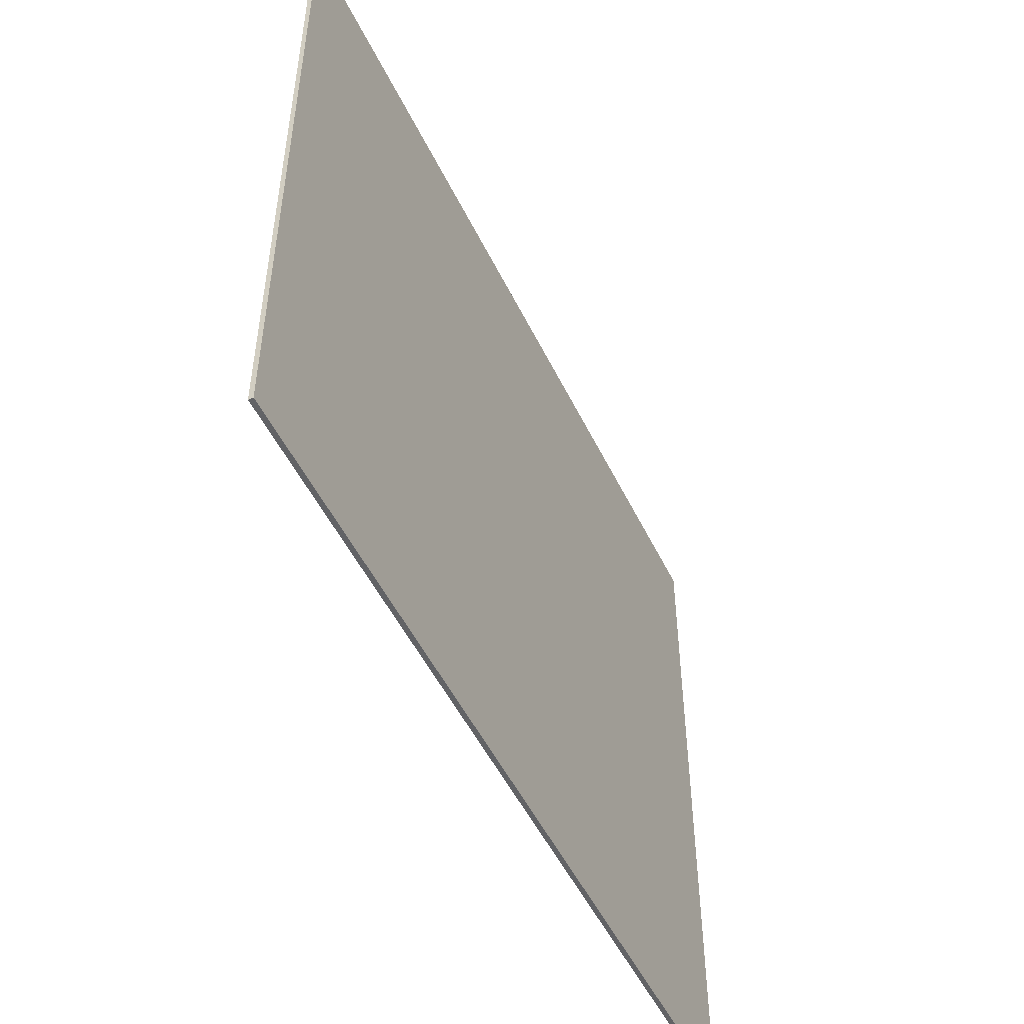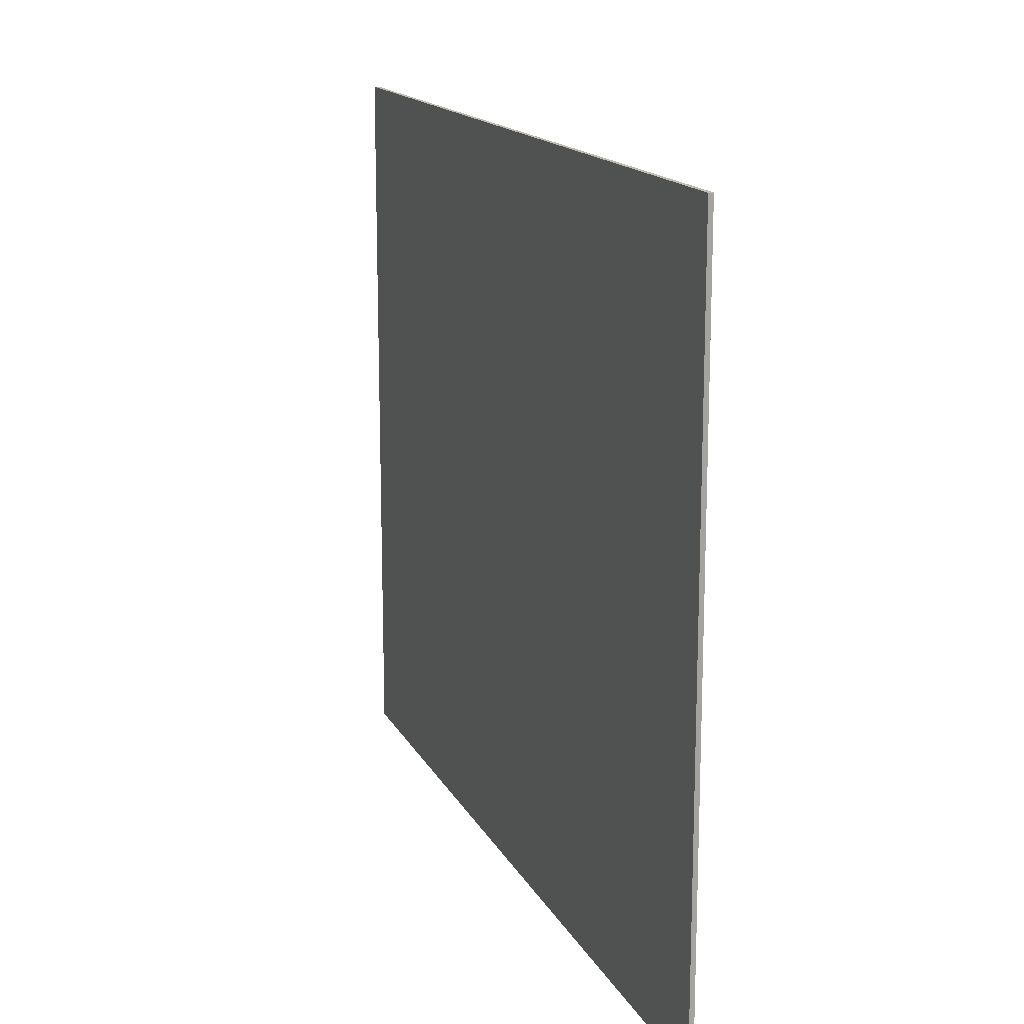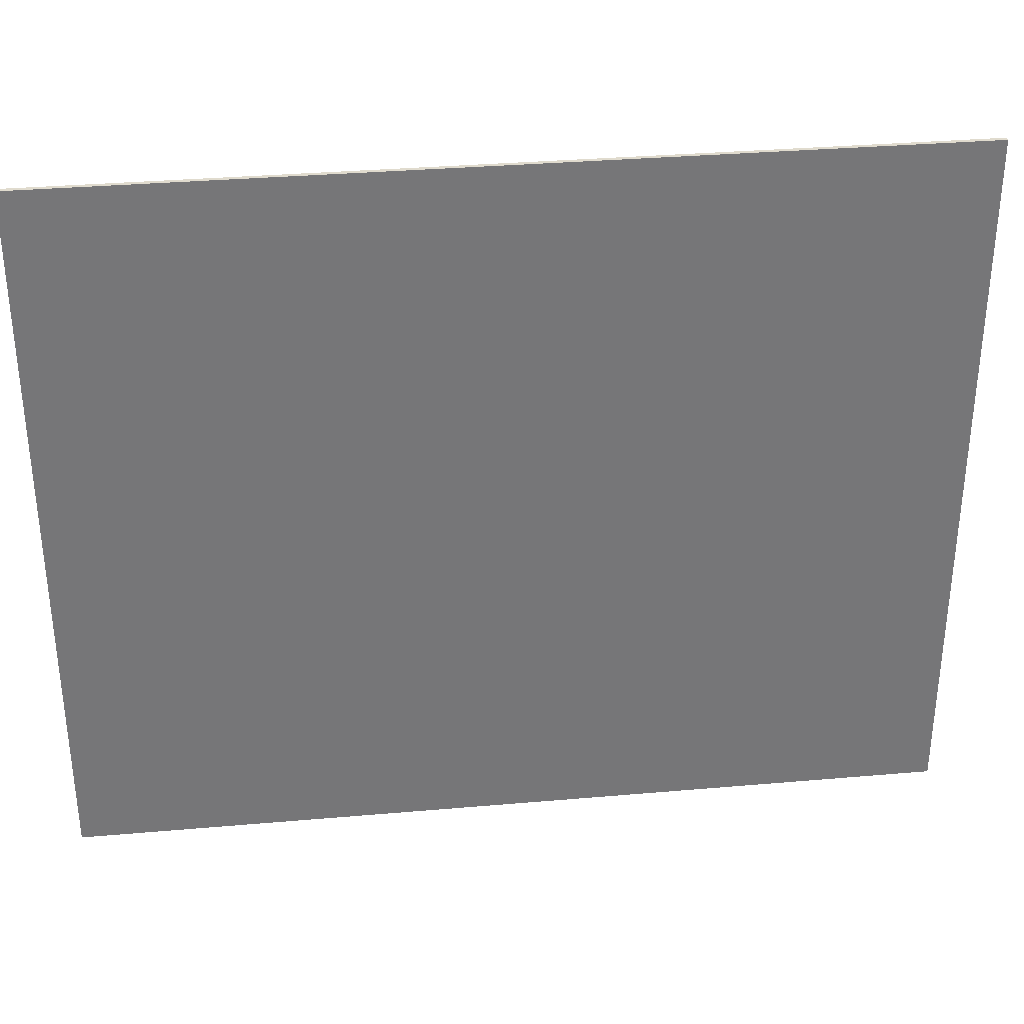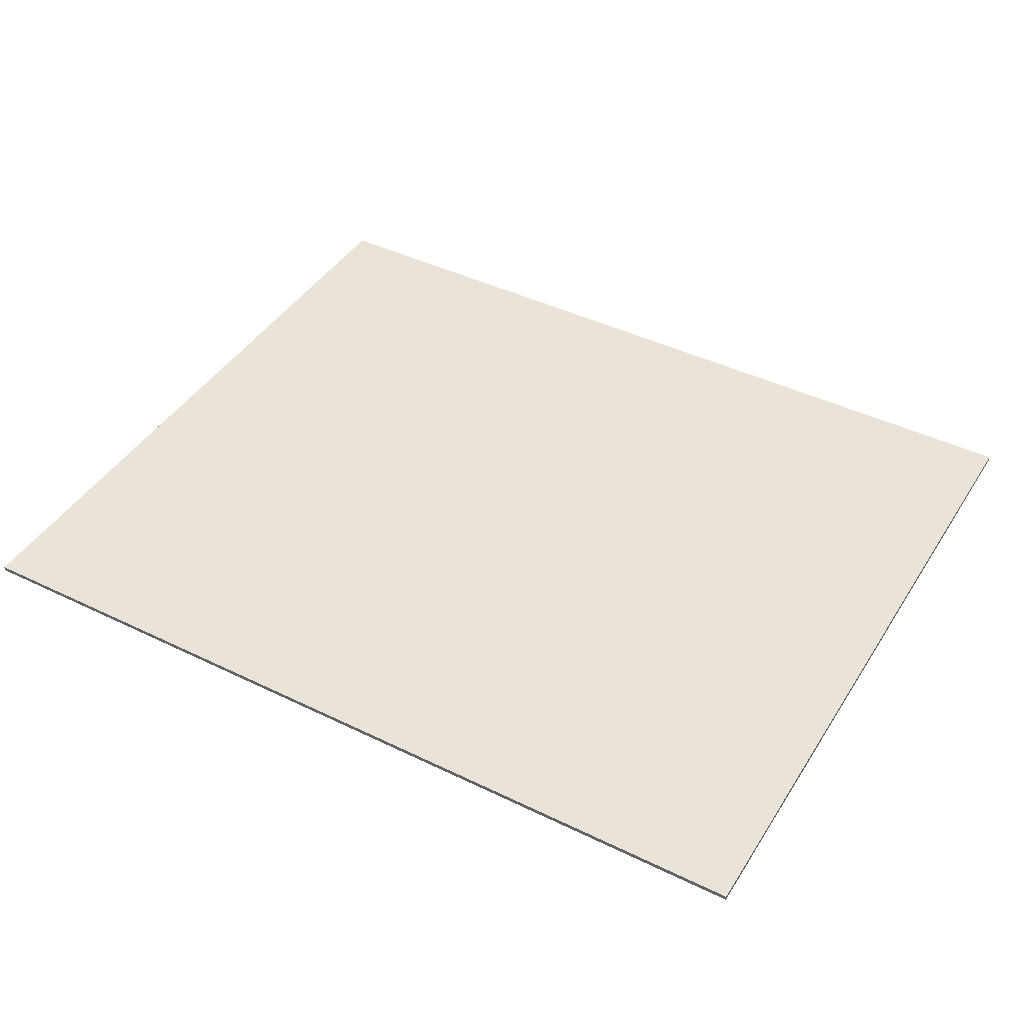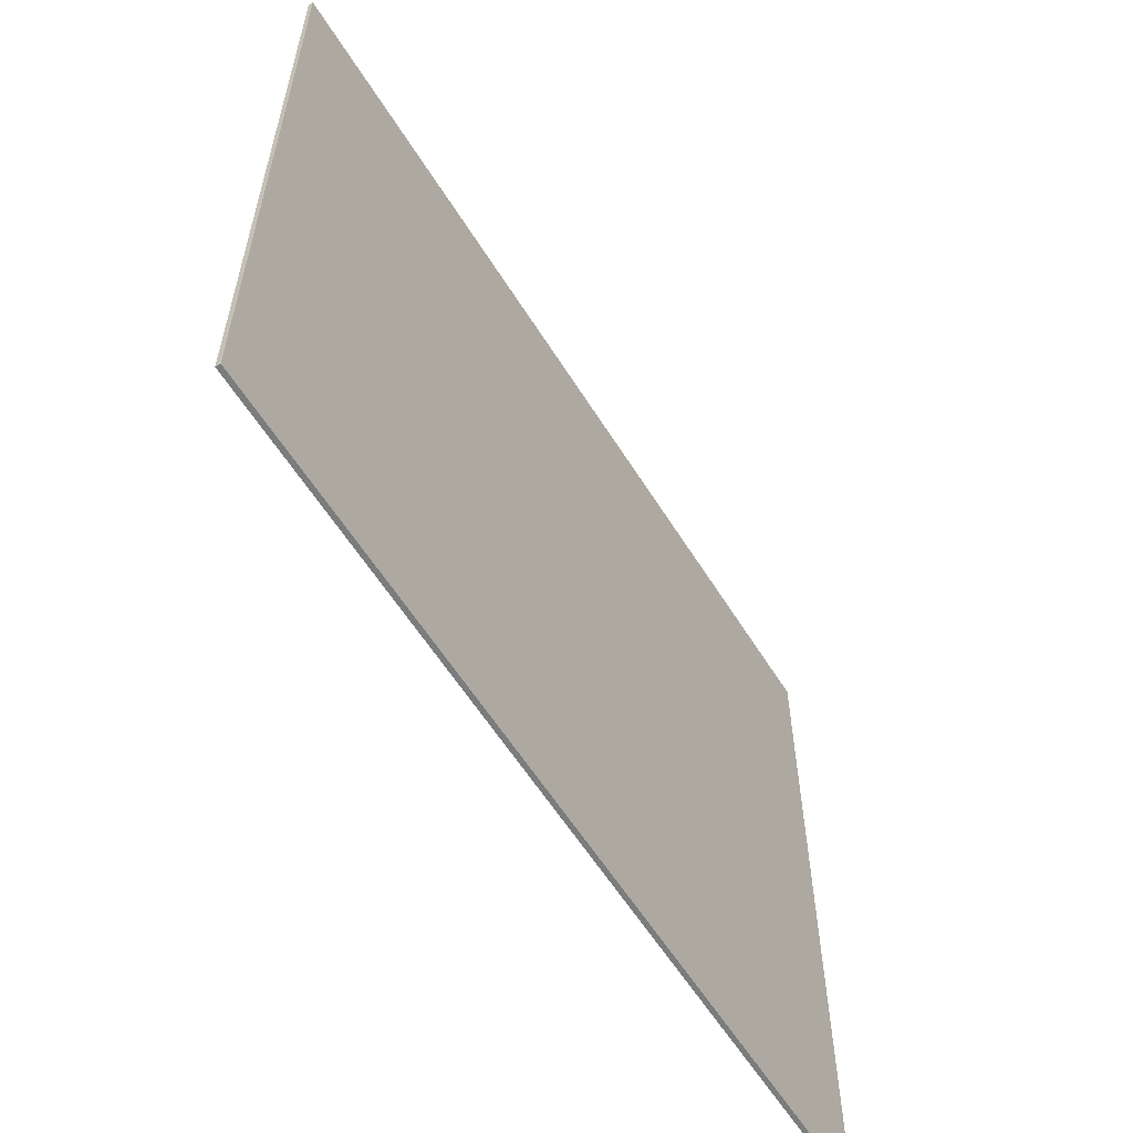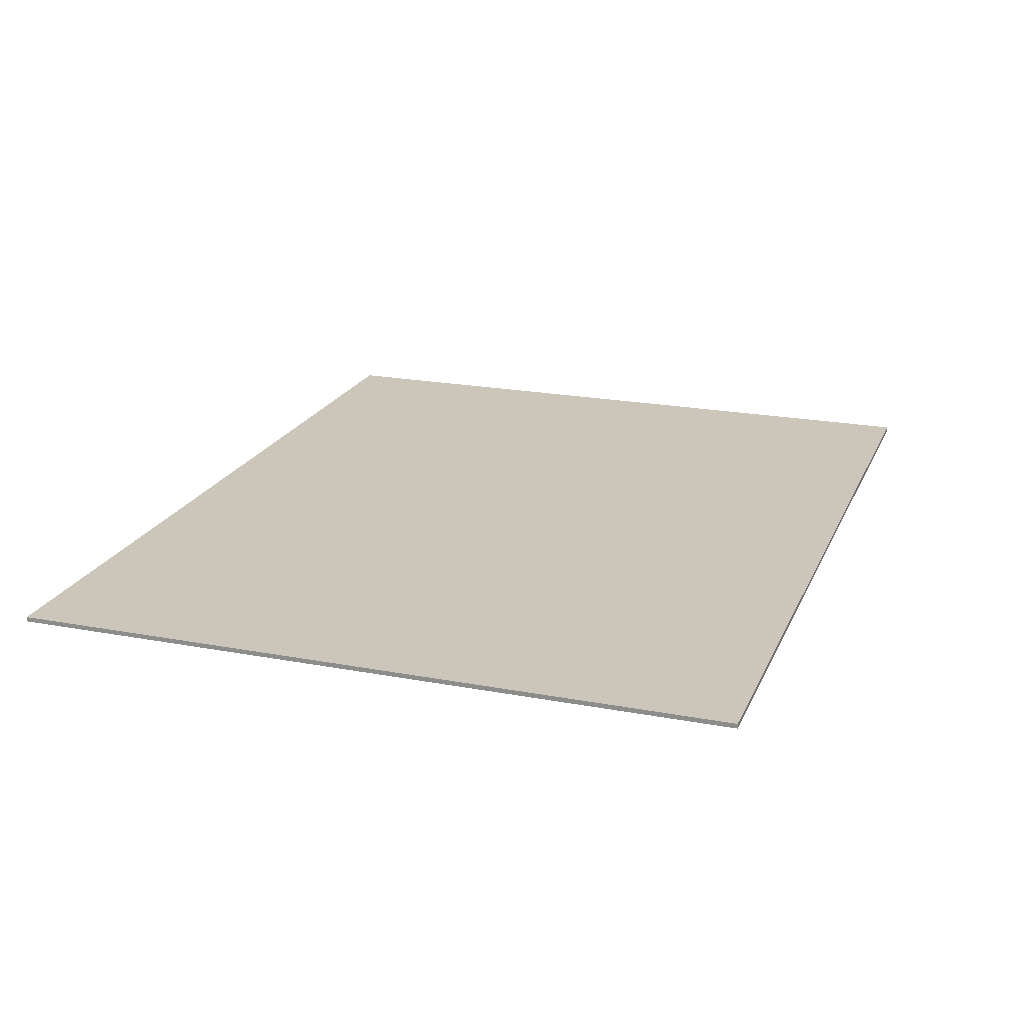
<metadata>
{"format":"obj","ext":"obj","renderer":"f3d","projection":"perspective","resolution":1024,"background":"white","views":[{"elev":-50.9,"azim":115.3,"up":"+Z"},{"elev":15.7,"azim":70.6,"up":"+Z"},{"elev":33.5,"azim":173.2,"up":"+Z"},{"elev":43.0,"azim":30.0,"up":"+Y"},{"elev":-58.7,"azim":-58.4,"up":"+Z"},{"elev":20.8,"azim":-71.2,"up":"+Y"}]}
</metadata>
<code>
o Plane.002
v -55 7.773 42.92
v 49.86 7.773 42.92
v -55 7.773 -42.92
v 49.86 7.773 -42.92
v -55 7.773 0
v -2.567 7.773 42.92
v 49.86 7.773 0
v -2.567 7.773 -42.92
v -2.567 7.773 0
v -55 7.773 21.46
v 23.65 7.773 42.92
v 49.86 7.773 -21.46
v -28.78 7.773 -42.92
v -55 7.773 -21.46
v -28.78 7.773 42.92
v 49.86 7.773 21.46
v 23.65 7.773 -42.92
v -2.567 7.773 -21.46
v -2.567 7.773 21.46
v -28.78 7.773 0
v 23.65 7.773 0
v 23.65 7.773 21.46
v -28.78 7.773 21.46
v -28.78 7.773 -21.46
v 23.65 7.773 -21.46
v -55 7.223 42.92
v 49.86 7.223 42.92
v -55 7.223 -42.92
v 49.86 7.223 -42.92
v -55 7.223 0
v -2.567 7.223 42.92
v 49.86 7.223 0
v -2.567 7.223 -42.92
v -2.567 7.223 0
v -55 7.223 21.46
v 23.65 7.223 42.92
v 49.86 7.223 -21.46
v -28.78 7.223 -42.92
v -55 7.223 -21.46
v -28.78 7.223 42.92
v 49.86 7.223 21.46
v 23.65 7.223 -42.92
v -2.567 7.223 -21.46
v -2.567 7.223 21.46
v -28.78 7.223 0
v 23.65 7.223 0
v 23.65 7.223 21.46
v -28.78 7.223 21.46
v -28.78 7.223 -21.46
v 23.65 7.223 -21.46
f 13 3 14 24
f 22 16 7 21
f 24 18 8 13
f 17 8 18 25
f 9 19 22 21
f 10 1 15 23
f 23 19 9 20
f 19 6 11 22
f 20 5 10 23
f 11 2 16 22
f 23 15 6 19
f 25 12 4 17
f 25 18 9 21
f 14 5 20 24
f 9 18 24 20
f 7 12 25 21
f 38 49 39 28
f 47 46 32 41
f 49 38 33 43
f 42 50 43 33
f 34 46 47 44
f 35 48 40 26
f 48 45 34 44
f 44 47 36 31
f 45 48 35 30
f 36 47 41 27
f 48 44 31 40
f 50 42 29 37
f 50 46 34 43
f 39 49 45 30
f 34 45 49 43
f 32 46 50 37
f 1 10 35 26
f 2 11 36 27
f 4 12 37 29
f 3 13 38 28
f 5 14 39 30
f 6 15 40 31
f 7 16 41 32
f 8 17 42 33
f 10 5 30 35
f 11 6 31 36
f 12 7 32 37
f 13 8 33 38
f 14 3 28 39
f 15 1 26 40
f 16 2 27 41
f 17 4 29 42

</code>
